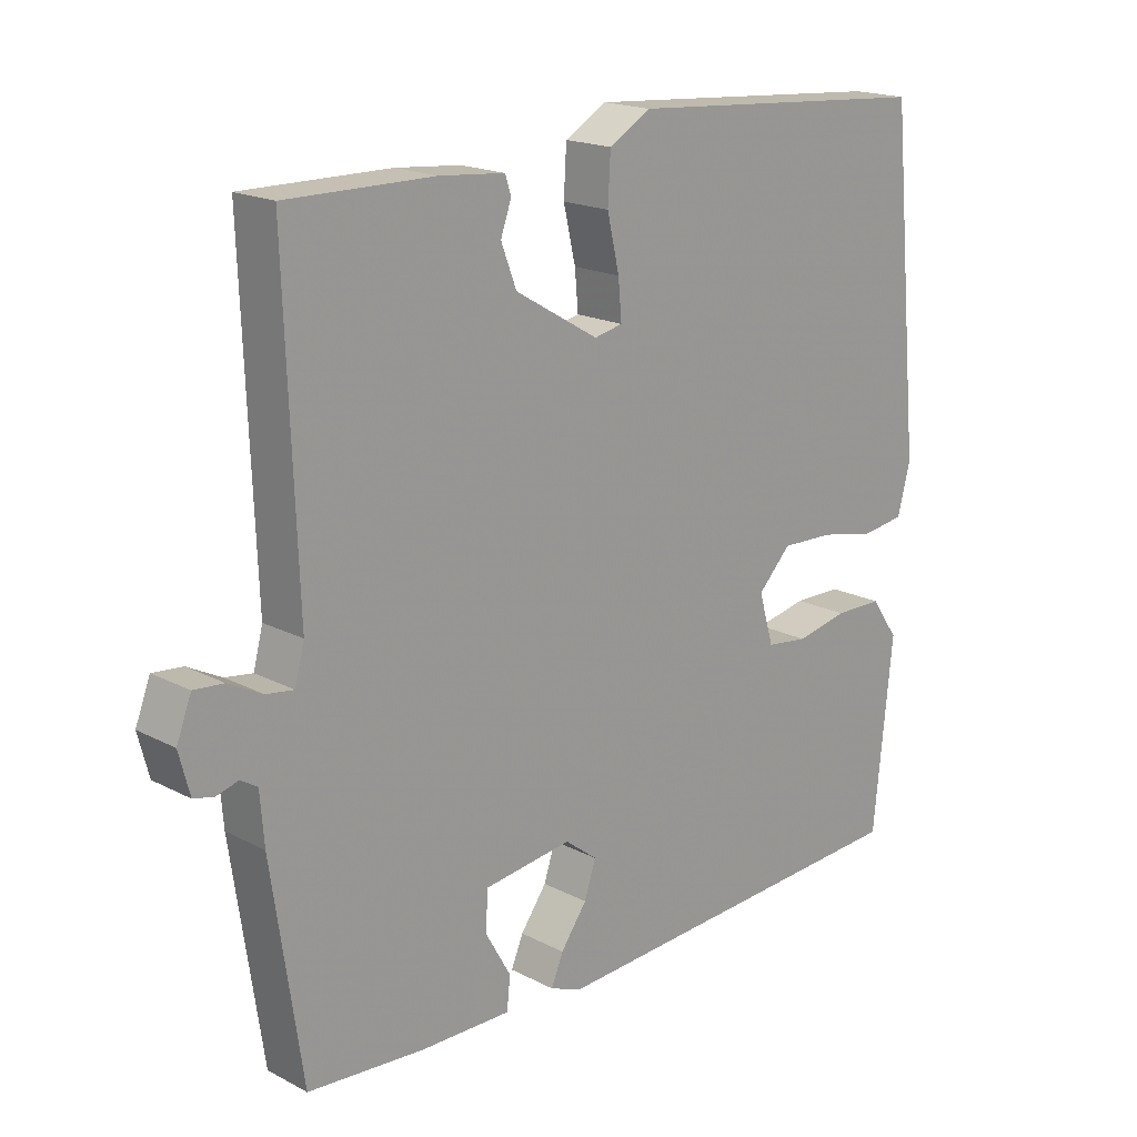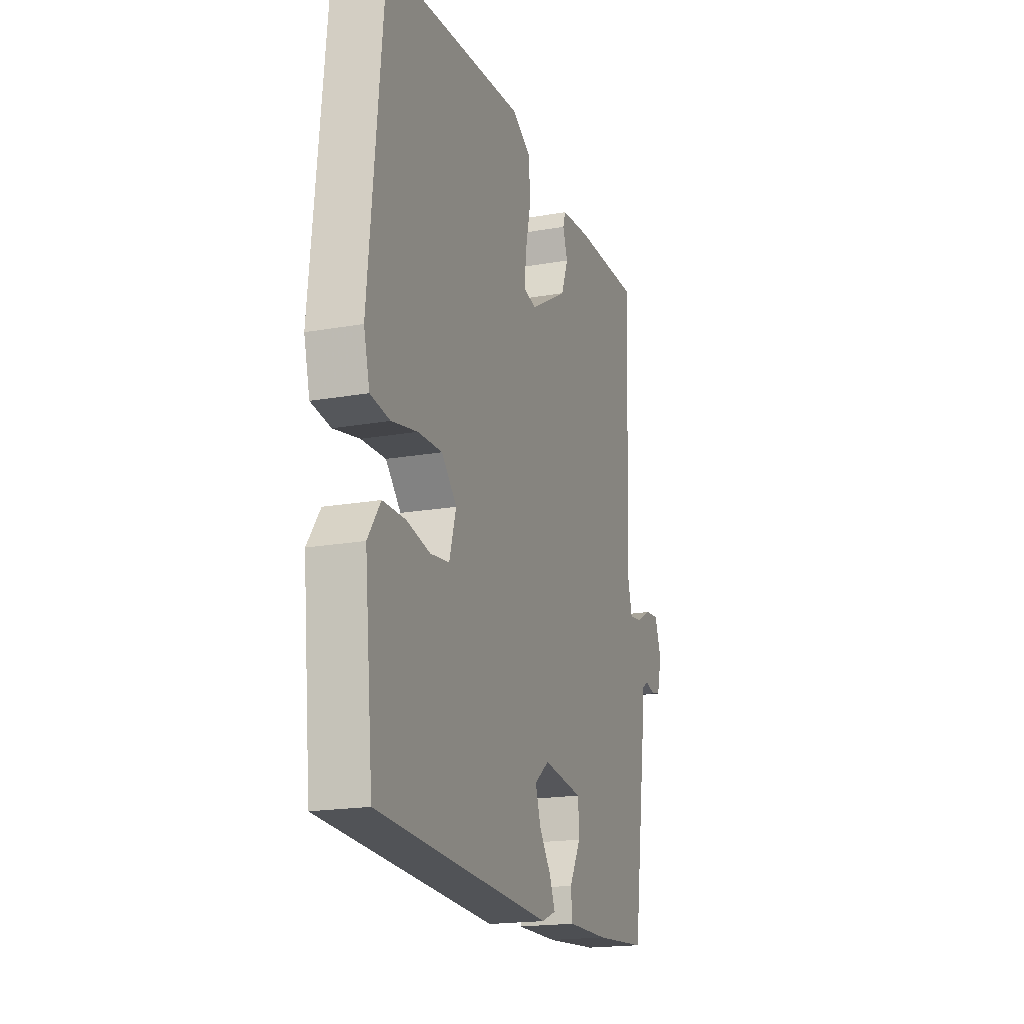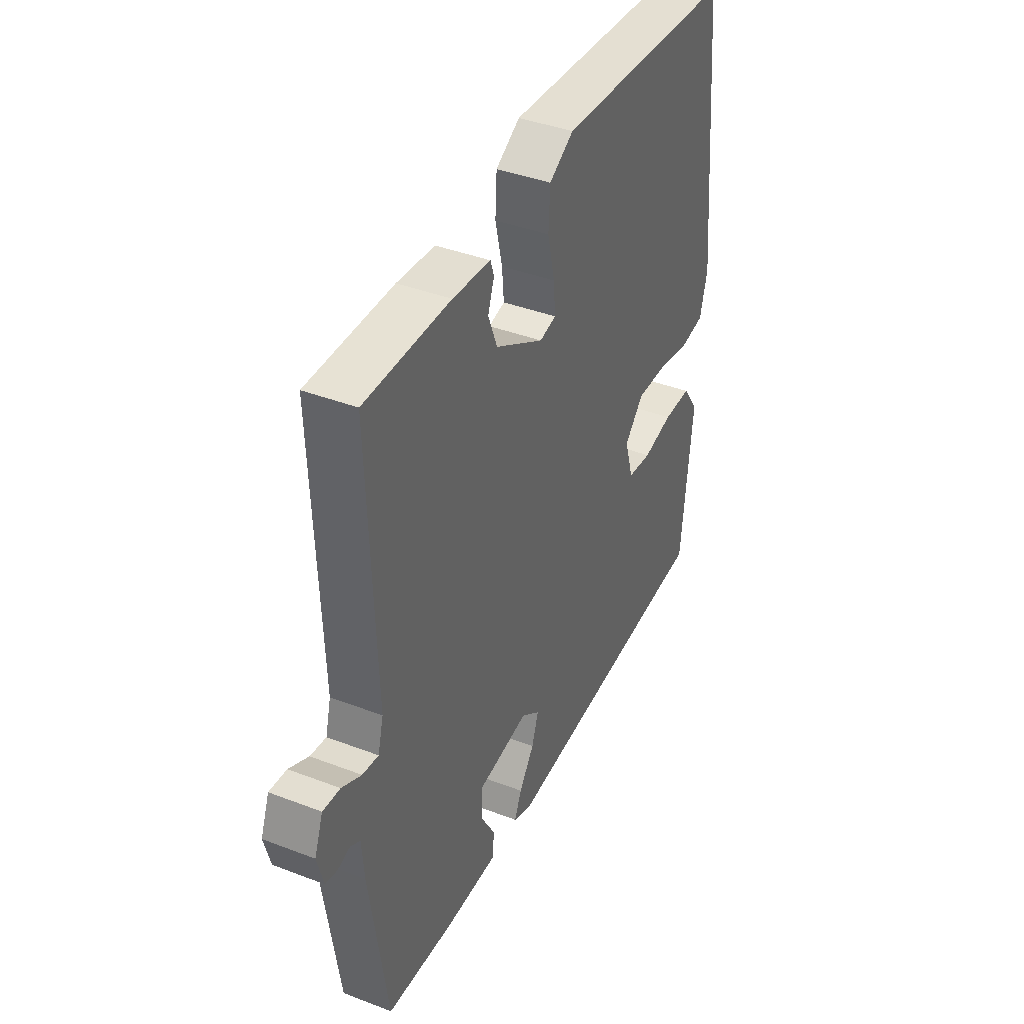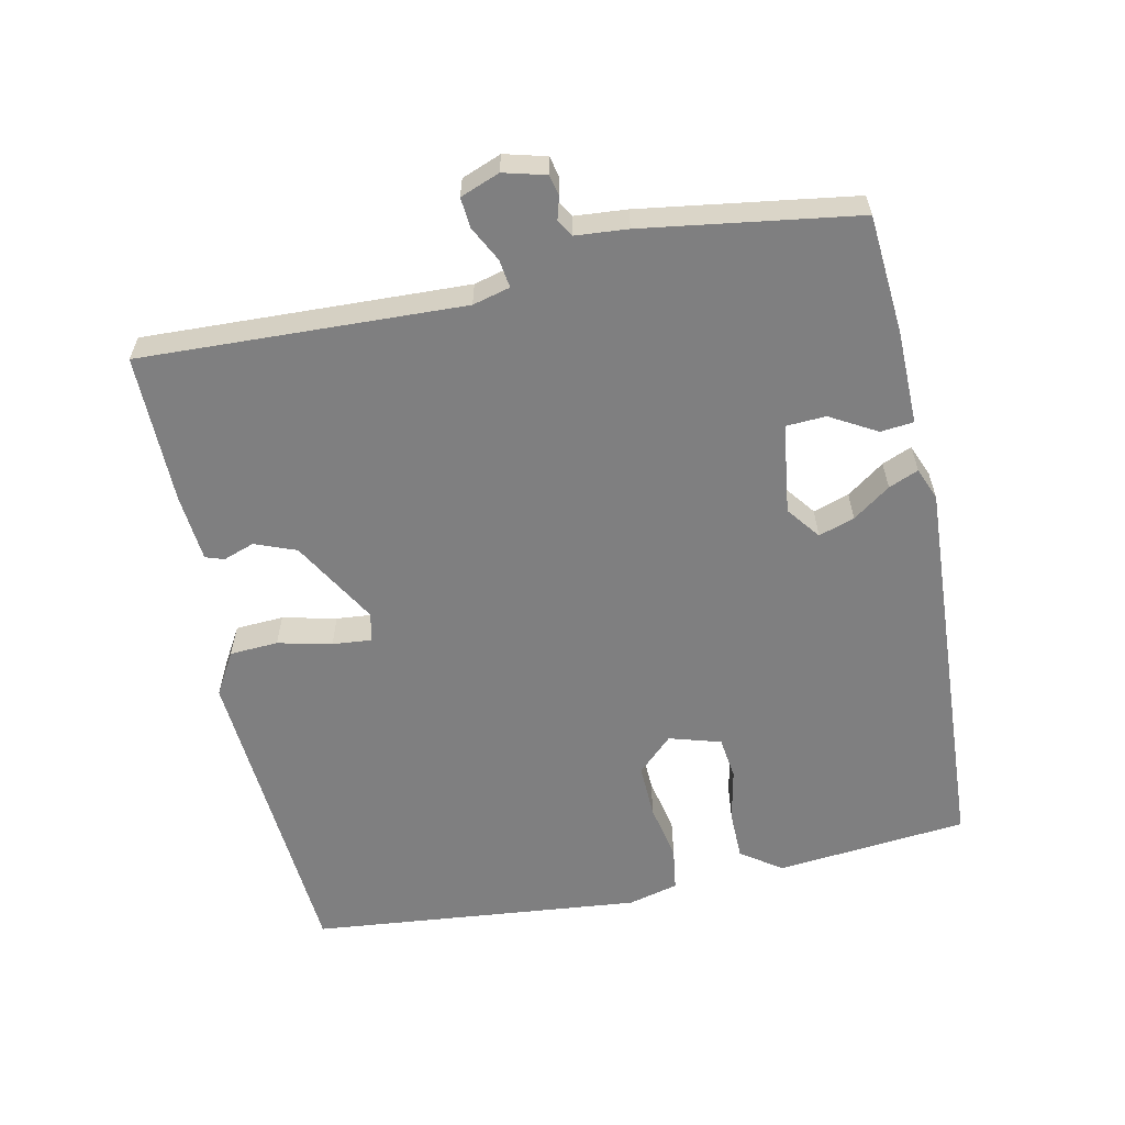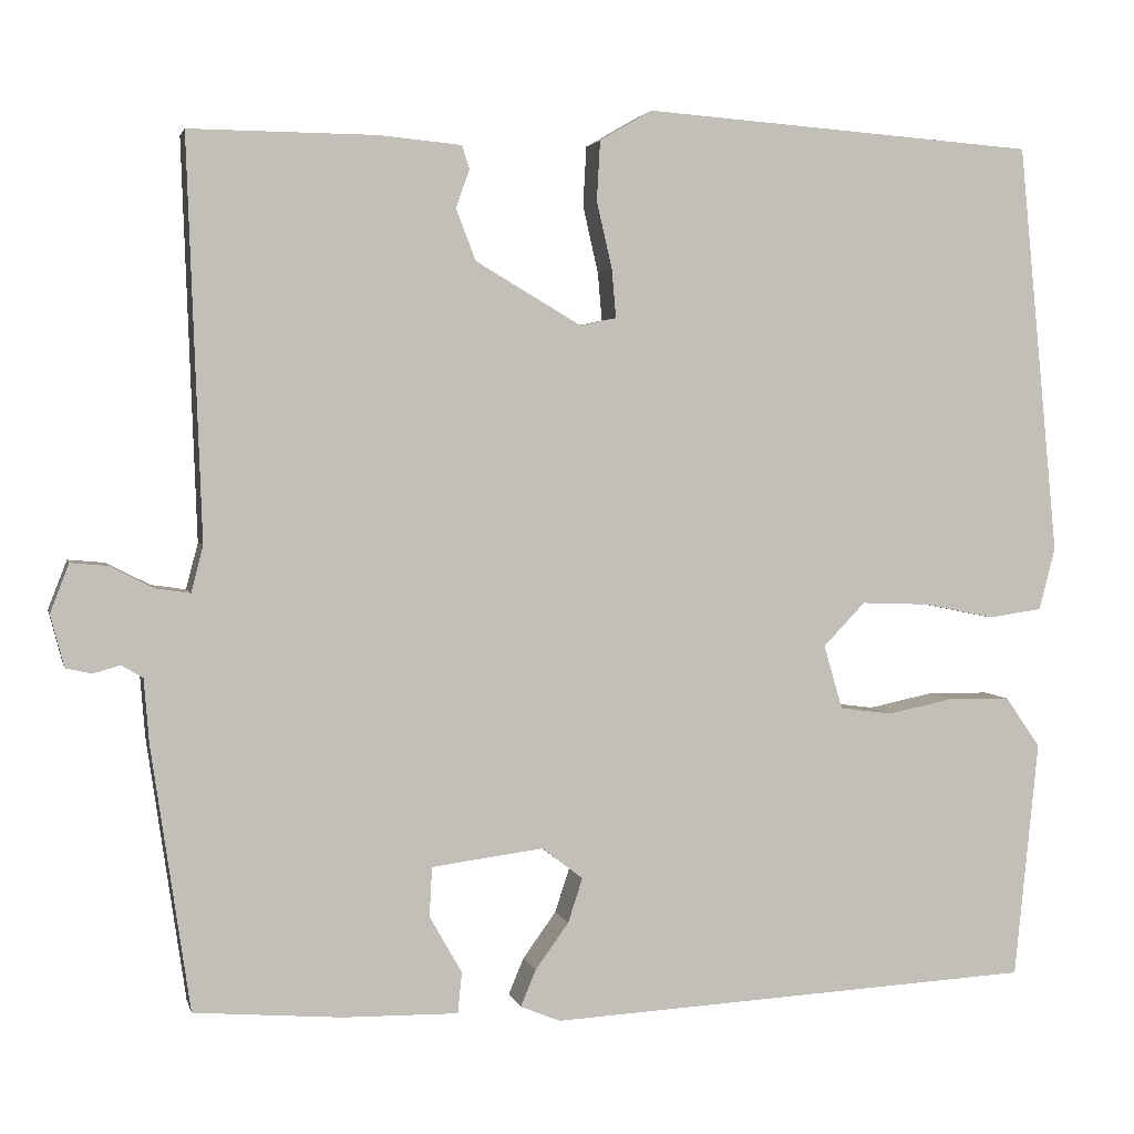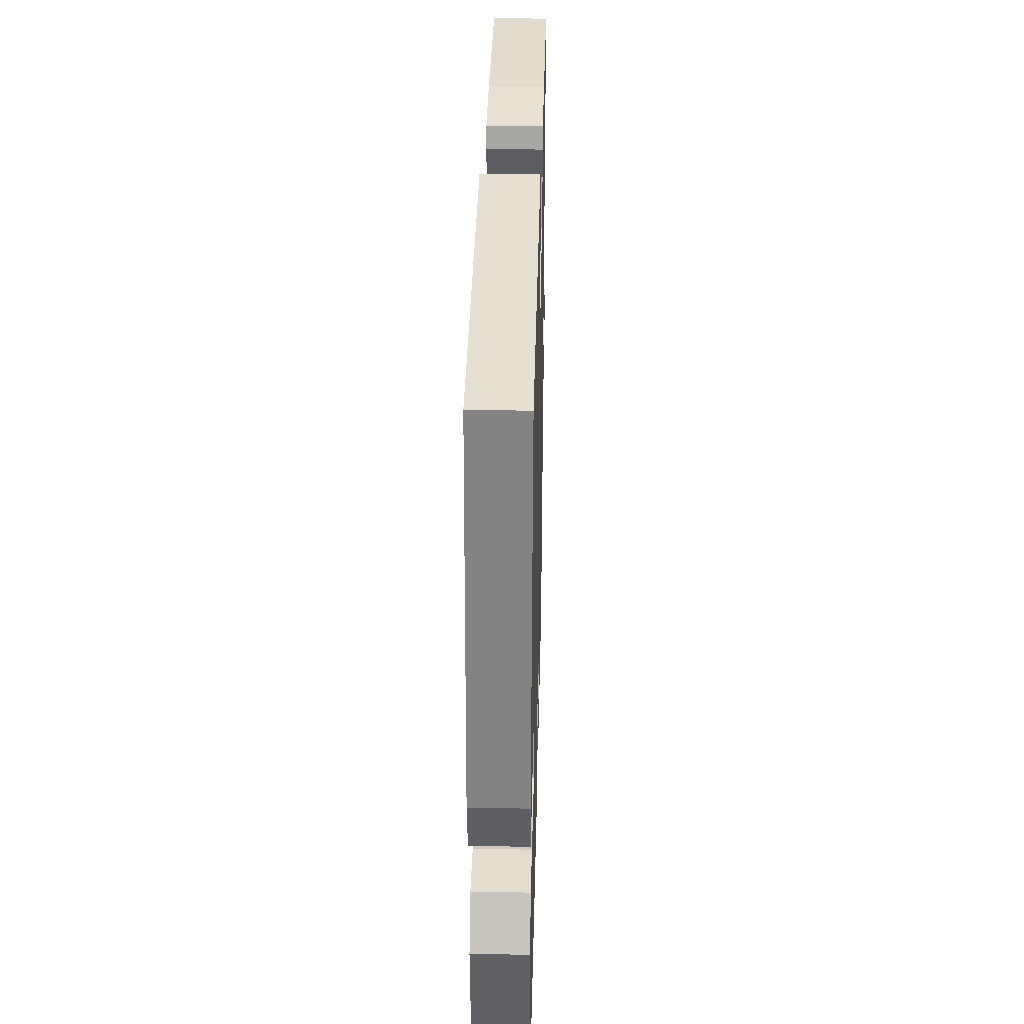
<metadata>
{"format":"obj","ext":"obj","renderer":"f3d","projection":"perspective","resolution":1024,"background":"white","views":[{"elev":18.4,"azim":135.0,"up":"+Z"},{"elev":-18.8,"azim":-71.3,"up":"+Z"},{"elev":40.4,"azim":115.2,"up":"+Z"},{"elev":-59.7,"azim":101.8,"up":"+Y"},{"elev":3.1,"azim":167.2,"up":"+Z"},{"elev":34.2,"azim":-88.6,"up":"+Z"}]}
</metadata>
<code>
v 0.5 0.07 -0.5
v 0.327 0.07 -0.514
v 0.192 0.07 -0.516
v 0.187 0.07 -0.468
v 0.225 0.07 -0.401
v 0.222 0.07 -0.343
v 0.091 0.07 -0.326
v 0.043 0.07 -0.363
v 0.06 0.07 -0.415
v 0.099 0.07 -0.469
v 0.117 0.07 -0.512
v 0.07 0.07 -0.531
v -0.5 0.07 -0.5
v -0.528 0.07 -0.222
v -0.487 0.07 -0.163
v -0.415 0.07 -0.162
v -0.338 0.07 -0.178
v -0.276 0.07 -0.17
v -0.254 0.07 -0.095
v -0.303 0.07 -0.044
v -0.382 0.07 -0.047
v -0.465 0.07 -0.064
v -0.528 0.07 -0.055
v -0.547 0.07 0.018
v -0.5 0.07 0.5
v -0.04 0.07 0.534
v 0.022 0.07 0.498
v 0.026 0.07 0.428
v 0.008 0.07 0.35
v 0.003 0.07 0.293
v 0.045 0.07 0.284
v 0.169 0.07 0.357
v 0.192 0.07 0.417
v 0.176 0.07 0.462
v 0.185 0.07 0.489
v 0.282 0.07 0.498
v 0.5 0.07 0.5
v 0.483 0.07 0.033
v 0.497 0.07 -0.021
v 0.538 0.07 -0.015
v 0.588 0.07 0.011
v 0.632 0.07 0.015
v 0.654 0.07 -0.042
v 0.638 0.07 -0.103
v 0.608 0.07 -0.11
v 0.576 0.07 -0.101
v 0.551 0.07 -0.116
v 0.545 0.07 -0.191
v 0.5 0 -0.5
v 0.327 0 -0.514
v 0.192 0 -0.516
v 0.187 0 -0.468
v 0.225 0 -0.401
v 0.222 0 -0.343
v 0.091 0 -0.326
v 0.043 0 -0.363
v 0.06 0 -0.415
v 0.099 0 -0.469
v 0.117 0 -0.512
v 0.07 0 -0.531
v -0.5 0 -0.5
v -0.528 0 -0.222
v -0.487 0 -0.163
v -0.415 0 -0.162
v -0.338 0 -0.178
v -0.276 0 -0.17
v -0.254 0 -0.095
v -0.303 0 -0.044
v -0.382 0 -0.047
v -0.465 0 -0.064
v -0.528 0 -0.055
v -0.547 0 0.018
v -0.5 0 0.5
v -0.04 0 0.534
v 0.022 0 0.498
v 0.026 0 0.428
v 0.008 0 0.35
v 0.003 0 0.293
v 0.045 0 0.284
v 0.169 0 0.357
v 0.192 0 0.417
v 0.176 0 0.462
v 0.185 0 0.489
v 0.282 0 0.498
v 0.5 0 0.5
v 0.483 0 0.033
v 0.497 0 -0.021
v 0.538 0 -0.015
v 0.588 0 0.011
v 0.632 0 0.015
v 0.654 0 -0.042
v 0.638 0 -0.103
v 0.608 0 -0.11
v 0.576 0 -0.101
v 0.551 0 -0.116
v 0.545 0 -0.191
f 3 4 5
f 2 3 5
f 1 2 5
f 48 1 5
f 47 48 5
f 44 45 46
f 43 44 46
f 42 43 46
f 41 42 46
f 40 41 46
f 39 40 46 47
f 36 37 38
f 35 36 38
f 34 35 38
f 33 34 38
f 32 33 38 39
f 31 32 39 47
f 27 28 29
f 26 27 29
f 25 26 29
f 24 25 29
f 23 24 29
f 22 23 29
f 21 22 29
f 20 21 29 30
f 30 31 47
f 20 30 47
f 19 20 47
f 15 16 17
f 14 15 17
f 13 14 17
f 12 13 17
f 11 12 17
f 10 11 17
f 9 10 17
f 8 9 17 18
f 7 8 18 19
f 47 5 6
f 6 7 19 47
f 53 52 51
f 53 51 50
f 53 50 49
f 53 49 96
f 53 96 95
f 94 93 92
f 94 92 91
f 94 91 90
f 94 90 89
f 94 89 88
f 95 94 88 87
f 86 85 84
f 86 84 83
f 86 83 82
f 86 82 81
f 87 86 81 80
f 95 87 80 79
f 77 76 75
f 77 75 74
f 77 74 73
f 77 73 72
f 77 72 71
f 77 71 70
f 77 70 69
f 78 77 69 68
f 95 79 78
f 95 78 68
f 95 68 67
f 65 64 63
f 65 63 62
f 65 62 61
f 65 61 60
f 65 60 59
f 65 59 58
f 65 58 57
f 66 65 57 56
f 67 66 56 55
f 54 53 95
f 95 67 55 54
f 1 49 50 2
f 2 50 51 3
f 3 51 52 4
f 4 52 53 5
f 5 53 54 6
f 6 54 55 7
f 7 55 56 8
f 8 56 57 9
f 9 57 58 10
f 10 58 59 11
f 11 59 60 12
f 12 60 61 13
f 13 61 62 14
f 14 62 63 15
f 15 63 64 16
f 16 64 65 17
f 17 65 66 18
f 18 66 67 19
f 19 67 68 20
f 20 68 69 21
f 21 69 70 22
f 22 70 71 23
f 23 71 72 24
f 24 72 73 25
f 25 73 74 26
f 26 74 75 27
f 27 75 76 28
f 28 76 77 29
f 29 77 78 30
f 30 78 79 31
f 31 79 80 32
f 32 80 81 33
f 33 81 82 34
f 34 82 83 35
f 35 83 84 36
f 36 84 85 37
f 37 85 86 38
f 38 86 87 39
f 39 87 88 40
f 40 88 89 41
f 41 89 90 42
f 42 90 91 43
f 43 91 92 44
f 44 92 93 45
f 45 93 94 46
f 46 94 95 47
f 47 95 96 48
f 48 96 49 1

</code>
